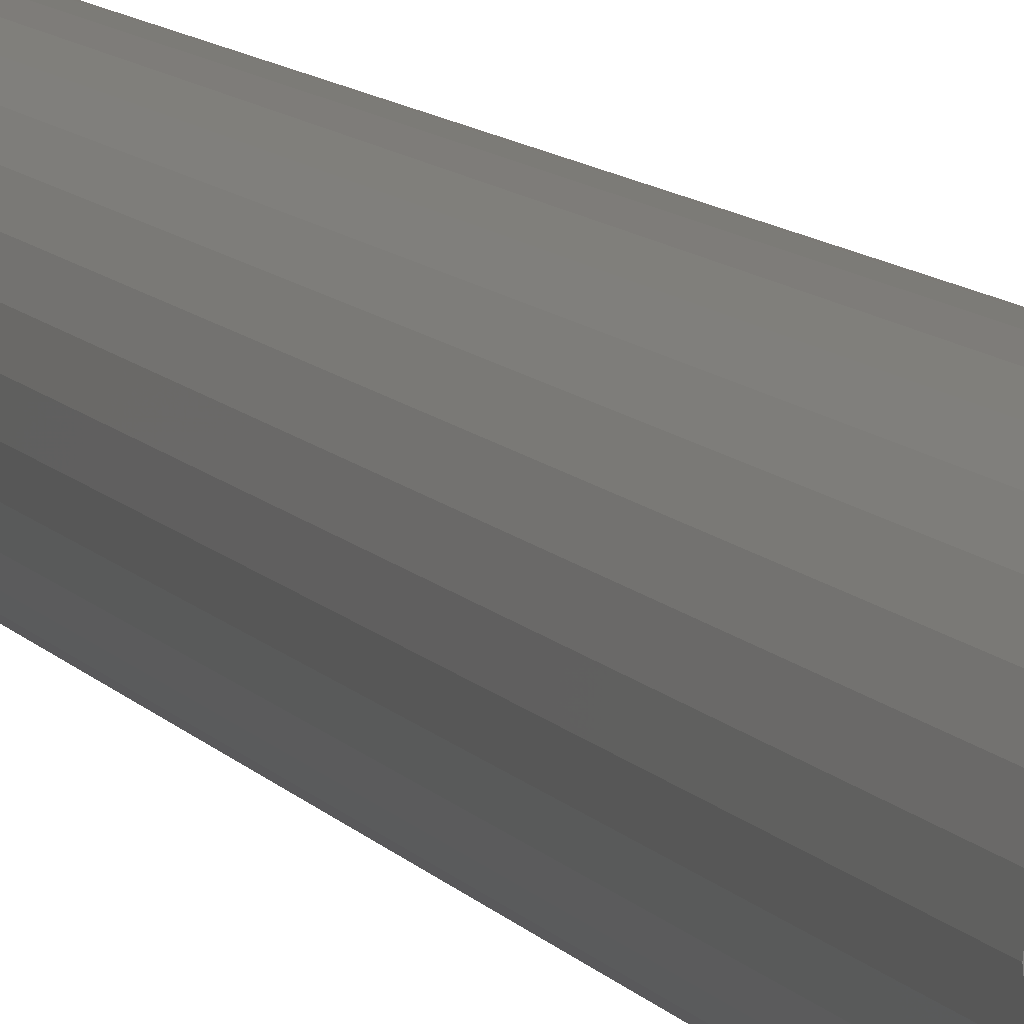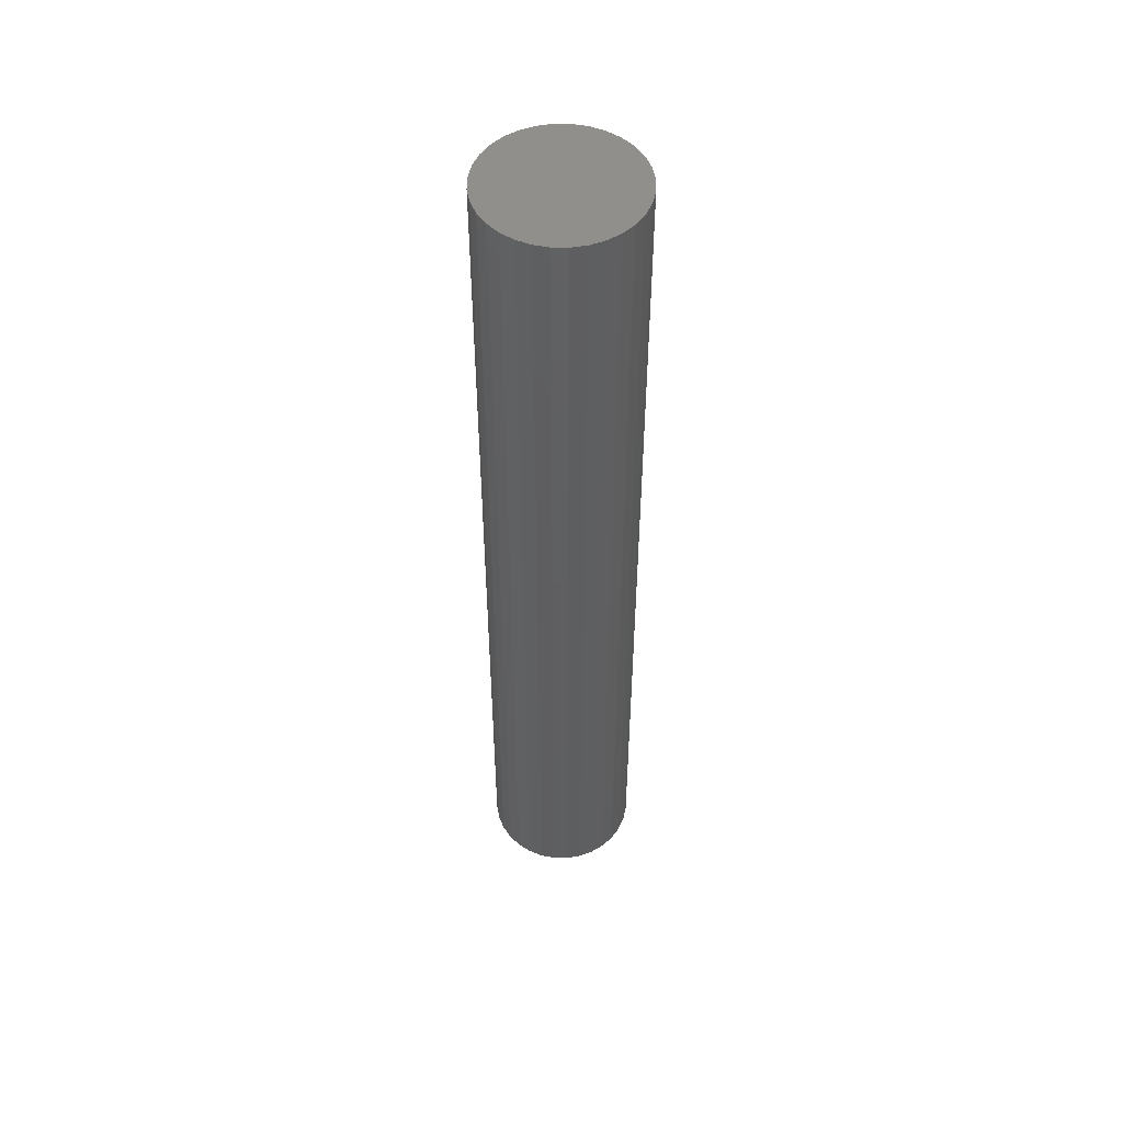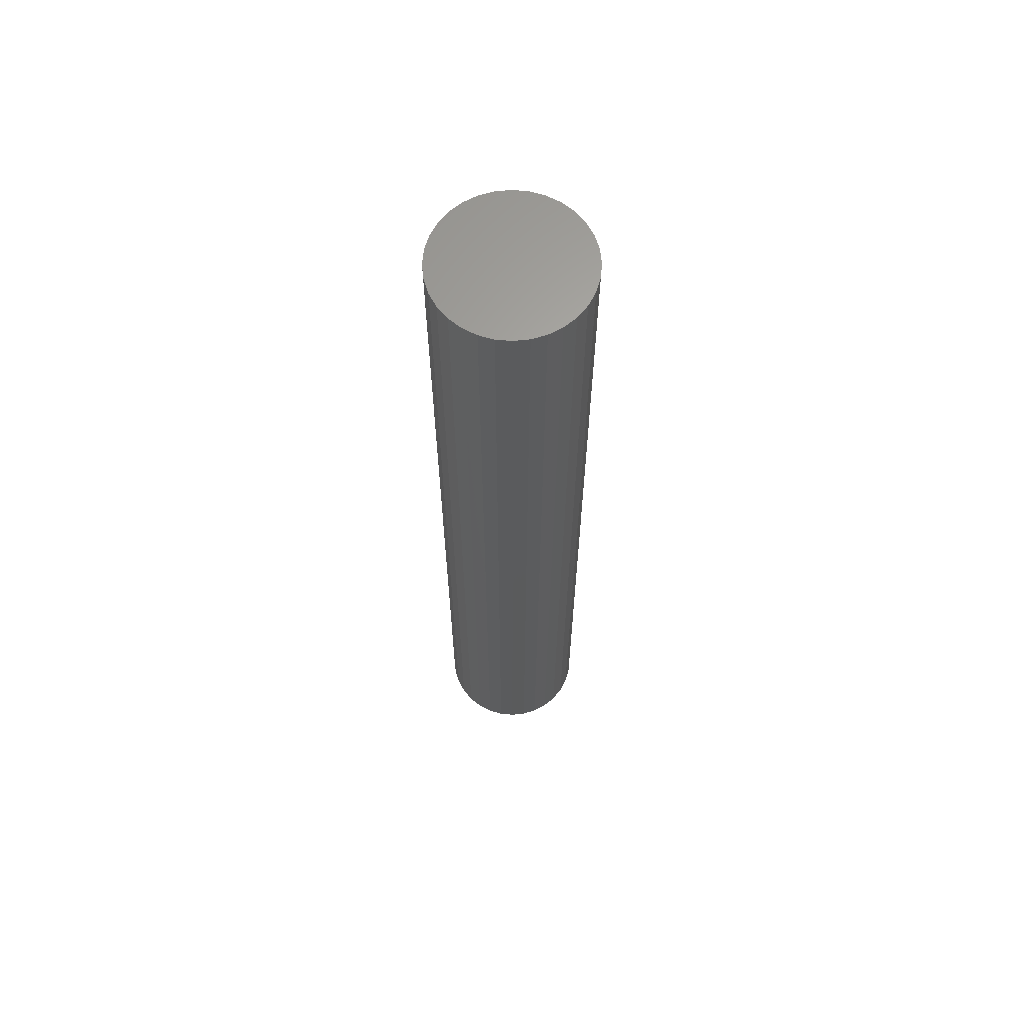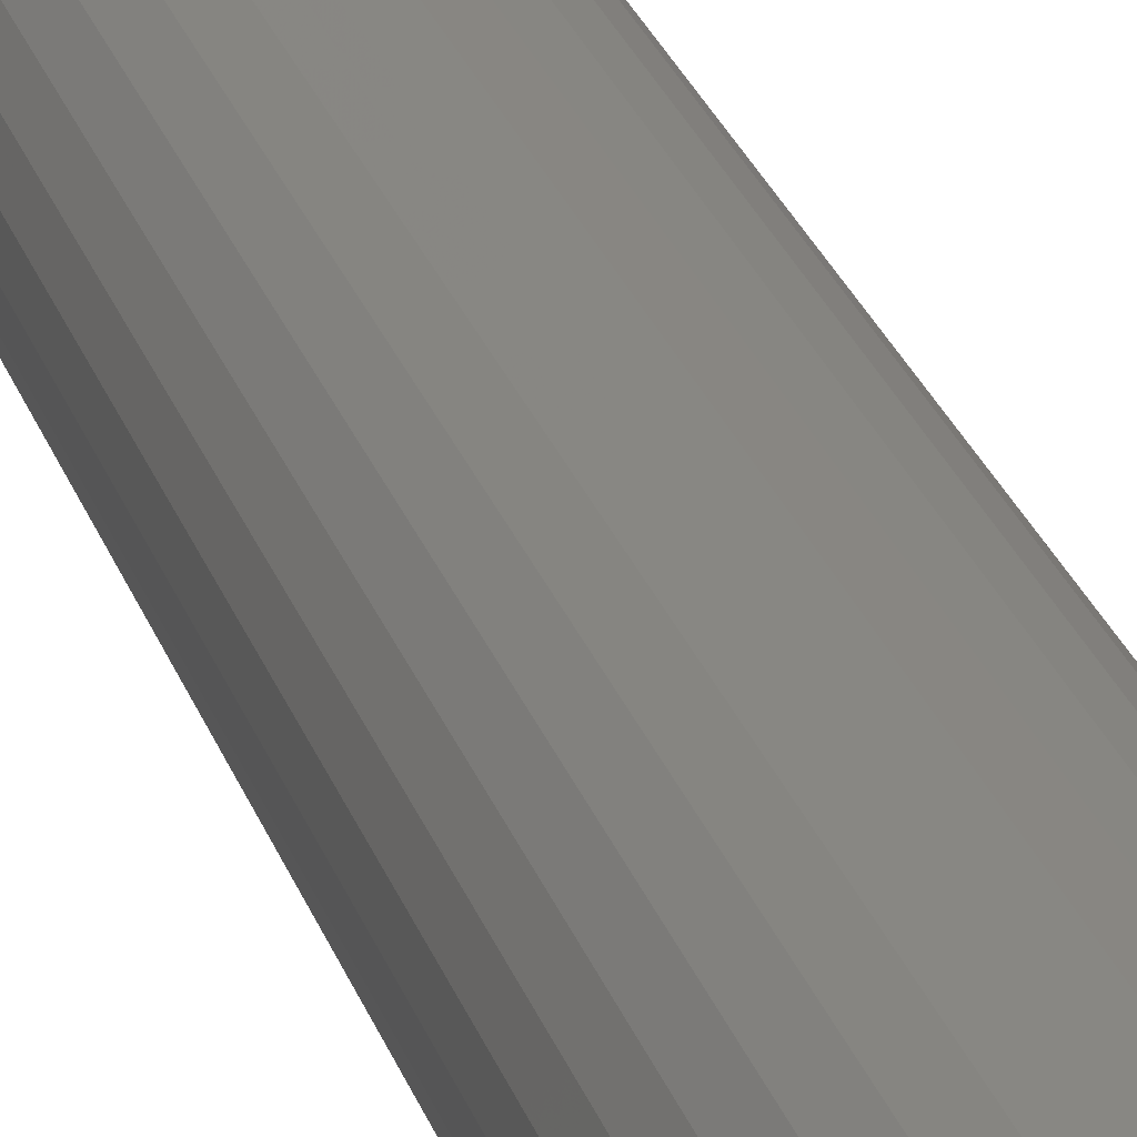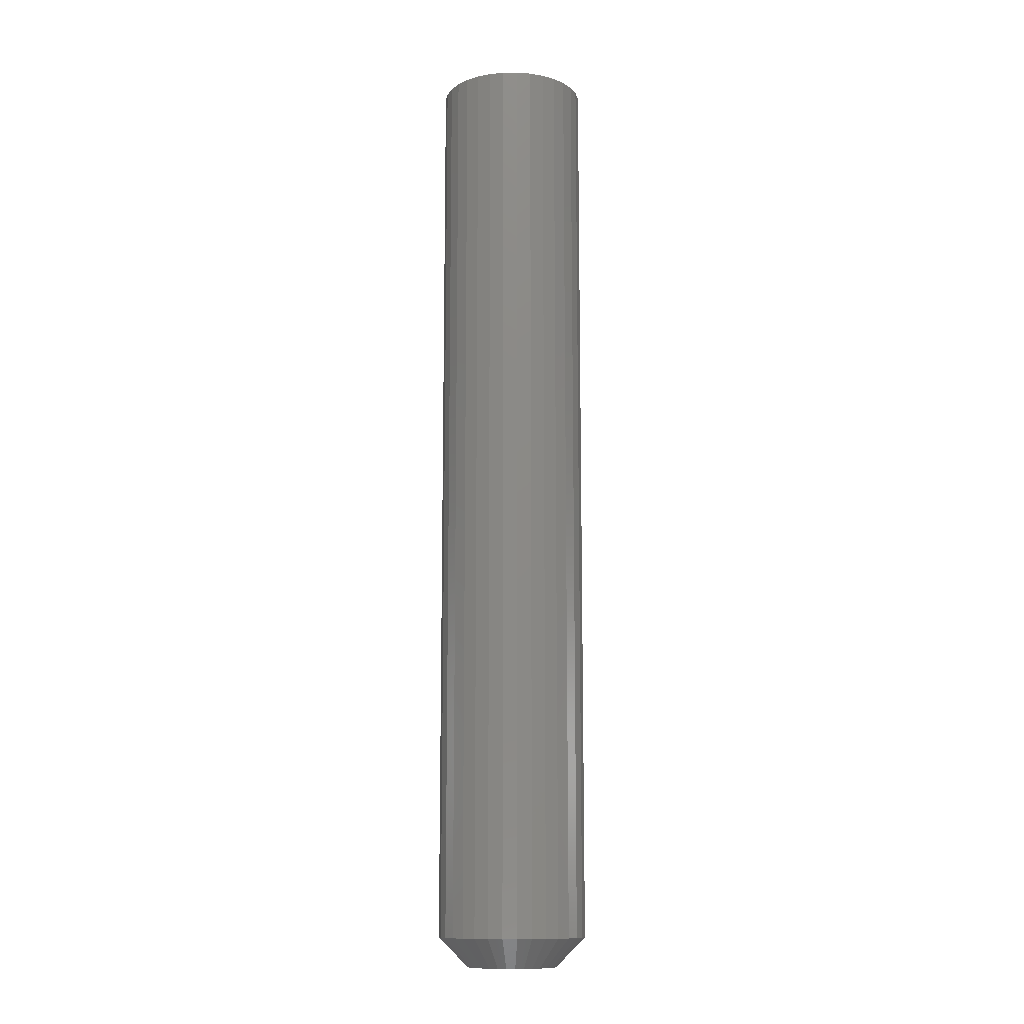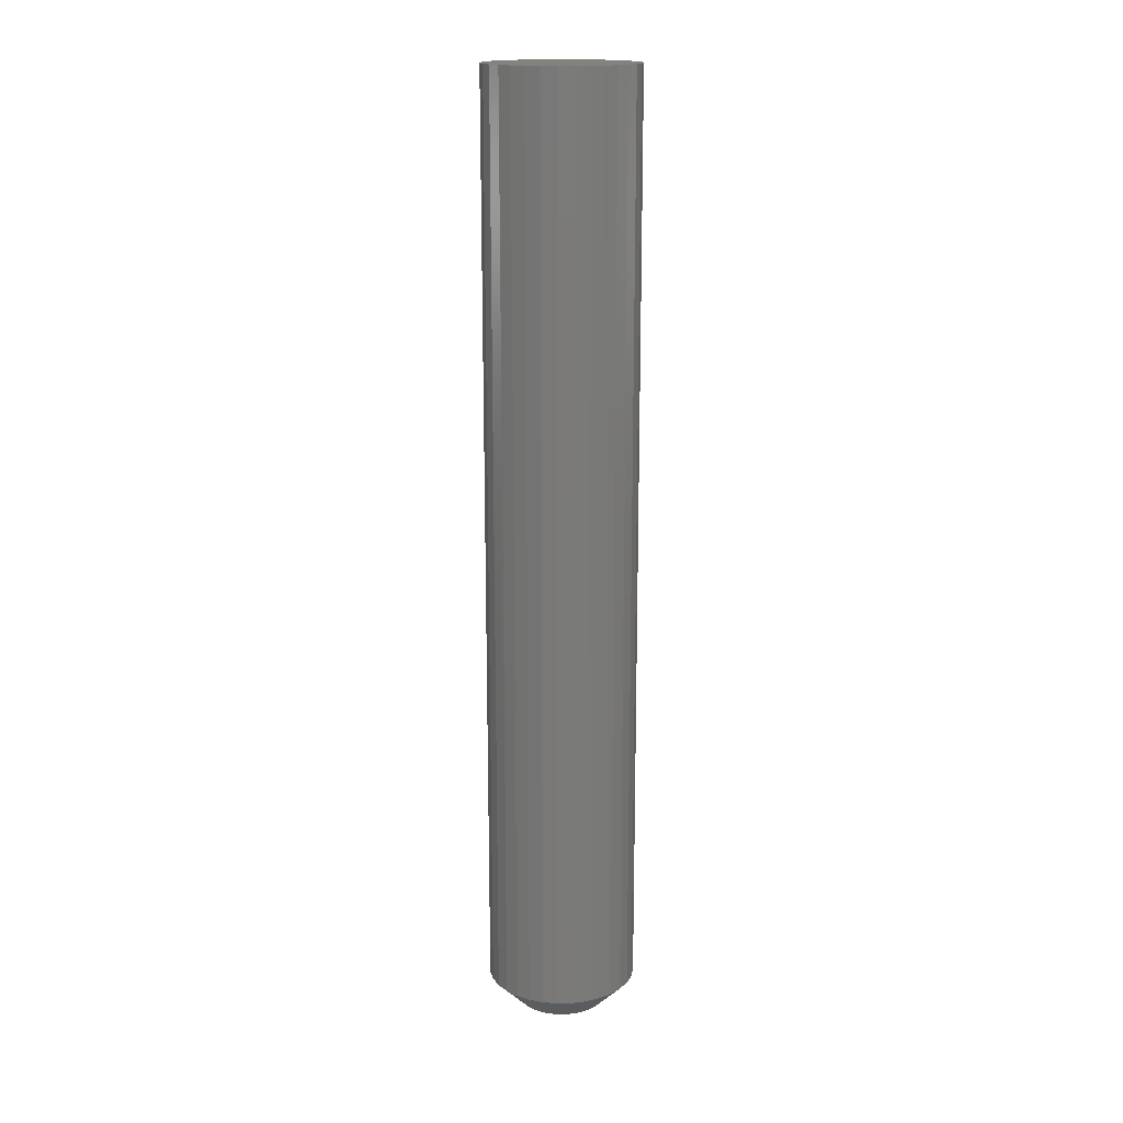
<metadata>
{"format":"stl","ext":"stl","renderer":"f3d","projection":"perspective","resolution":1024,"background":"white","views":[{"elev":8.7,"azim":161.3,"up":"+Z"},{"elev":51.1,"azim":40.2,"up":"+Y"},{"elev":64.2,"azim":-101.7,"up":"+Y"},{"elev":24.6,"azim":-15.4,"up":"+Z"},{"elev":-12.0,"azim":-15.3,"up":"+Y"},{"elev":16.9,"azim":-165.5,"up":"+Y"}]}
</metadata>
<code>
# stl→obj: 96 verts, 188 faces
v -0.4799 -0.75 -0.1752
v -0.4868 -0.75 -0.1759
v -0.4935 -0.75 -0.1779
v -0.4729 -0.75 -0.1759
v -0.4662 -0.75 -0.1779
v -0.4997 -0.75 -0.1812
v -0.46 -0.75 -0.1812
v -0.5051 -0.75 -0.1856
v -0.4546 -0.75 -0.1856
v -0.5096 -0.75 -0.1911
v -0.4501 -0.75 -0.1911
v -0.5129 -0.75 -0.1972
v -0.4468 -0.75 -0.1972
v -0.5149 -0.75 -0.204
v -0.4448 -0.75 -0.204
v -0.4448 -0.75 -0.2179
v -0.5129 -0.75 -0.2246
v -0.4468 -0.75 -0.2246
v -0.5096 -0.75 -0.2308
v -0.4501 -0.75 -0.2308
v -0.5051 -0.75 -0.2362
v -0.4546 -0.75 -0.2362
v -0.4997 -0.75 -0.2407
v -0.46 -0.75 -0.2407
v -0.4935 -0.75 -0.244
v -0.4662 -0.75 -0.244
v -0.4868 -0.75 -0.246
v -0.4799 -0.75 -0.2467
v -0.4729 -0.75 -0.246
v -0.4441 -0.75 -0.2109
v -0.5156 -0.75 -0.2109
v -0.5149 -0.75 -0.2179
v -0.4206 6.574e-18 -0.2109
v -0.4206 -0.7266 -0.2109
v -0.4218 5.806e-18 -0.2225
v -0.4218 -0.7266 -0.2225
v -0.4251 4.815e-18 -0.2336
v -0.4251 -0.7266 -0.2336
v -0.4306 3.64e-18 -0.2438
v -0.4306 -0.7266 -0.2438
v -0.438 2.324e-18 -0.2528
v -0.438 -0.7266 -0.2528
v -0.447 9.192e-19 -0.2602
v -0.447 -0.7266 -0.2602
v -0.4572 -5.21e-19 -0.2656
v -0.4572 -0.7266 -0.2656
v -0.4683 -1.941e-18 -0.269
v -0.4683 -0.7266 -0.269
v -0.4799 -3.287e-18 -0.2701
v -0.4799 -0.7266 -0.2701
v -0.4914 -4.506e-18 -0.269
v -0.4914 -0.7266 -0.269
v -0.5025 -5.552e-18 -0.2656
v -0.5025 -0.7266 -0.2656
v -0.5127 -6.385e-18 -0.2602
v -0.5127 -0.7266 -0.2602
v -0.5217 -6.972e-18 -0.2528
v -0.5217 -0.7266 -0.2528
v -0.5291 -7.292e-18 -0.2438
v -0.5291 -0.7266 -0.2438
v -0.5346 -7.331e-18 -0.2336
v -0.5346 -0.7266 -0.2336
v -0.5379 -7.089e-18 -0.2225
v -0.5379 -0.7266 -0.2225
v -0.5391 -6.574e-18 -0.2109
v -0.5391 -0.7266 -0.2109
v -0.5379 -5.806e-18 -0.1994
v -0.5379 -0.7266 -0.1994
v -0.5346 -4.815e-18 -0.1883
v -0.5346 -0.7266 -0.1883
v -0.5291 -3.64e-18 -0.178
v -0.5291 -0.7266 -0.178
v -0.5217 -2.324e-18 -0.1691
v -0.5217 -0.7266 -0.1691
v -0.5127 -9.192e-19 -0.1617
v -0.5127 -0.7266 -0.1617
v -0.5025 5.21e-19 -0.1562
v -0.5025 -0.7266 -0.1562
v -0.4914 1.941e-18 -0.1529
v -0.4914 -0.7266 -0.1529
v -0.4799 3.287e-18 -0.1517
v -0.4799 -0.7266 -0.1517
v -0.4683 4.506e-18 -0.1529
v -0.4683 -0.7266 -0.1529
v -0.4572 5.552e-18 -0.1562
v -0.4572 -0.7266 -0.1562
v -0.447 6.385e-18 -0.1617
v -0.447 -0.7266 -0.1617
v -0.438 6.972e-18 -0.1691
v -0.438 -0.7266 -0.1691
v -0.4306 7.292e-18 -0.178
v -0.4306 -0.7266 -0.178
v -0.4251 7.331e-18 -0.1883
v -0.4251 -0.7266 -0.1883
v -0.4218 7.089e-18 -0.1994
v -0.4218 -0.7266 -0.1994
f 1 2 3
f 4 1 3
f 4 3 5
f 5 3 6
f 5 6 7
f 7 6 8
f 7 8 9
f 9 8 10
f 9 10 11
f 11 10 12
f 11 12 13
f 13 12 14
f 13 14 15
f 16 17 18
f 18 17 19
f 18 19 20
f 20 19 21
f 20 21 22
f 22 21 23
f 22 23 24
f 24 23 25
f 24 25 26
f 26 25 27
f 26 27 28
f 26 28 29
f 15 14 30
f 30 14 31
f 30 31 16
f 16 31 32
f 16 32 17
f 33 34 35
f 35 34 36
f 35 36 37
f 37 36 38
f 37 38 39
f 39 38 40
f 39 40 41
f 41 40 42
f 41 42 43
f 43 42 44
f 43 44 45
f 45 44 46
f 45 46 47
f 47 46 48
f 47 48 49
f 49 48 50
f 49 50 51
f 51 50 52
f 51 52 53
f 53 52 54
f 53 54 55
f 55 54 56
f 55 56 57
f 57 56 58
f 57 58 59
f 59 58 60
f 59 60 61
f 61 60 62
f 61 62 63
f 63 62 64
f 63 64 65
f 65 64 66
f 65 66 67
f 67 66 68
f 67 68 69
f 69 68 70
f 69 70 71
f 71 70 72
f 71 72 73
f 73 72 74
f 73 74 75
f 75 74 76
f 75 76 77
f 77 76 78
f 77 78 79
f 79 78 80
f 79 80 81
f 81 80 82
f 81 82 83
f 83 82 84
f 83 84 85
f 85 84 86
f 85 86 87
f 87 86 88
f 87 88 89
f 89 88 90
f 89 90 91
f 91 90 92
f 91 92 93
f 93 92 94
f 93 94 95
f 95 94 96
f 95 96 33
f 33 96 34
f 30 16 34
f 16 36 34
f 66 64 31
f 64 32 31
f 64 62 17
f 32 64 17
f 60 58 19
f 19 62 60
f 17 62 19
f 56 54 25
f 23 56 25
f 23 21 56
f 52 50 27
f 27 54 52
f 25 54 27
f 48 46 26
f 29 48 26
f 29 28 48
f 44 42 24
f 24 46 44
f 26 46 24
f 40 38 18
f 20 40 18
f 20 22 40
f 16 38 36
f 18 38 16
f 21 19 58
f 58 56 21
f 28 27 50
f 50 48 28
f 22 24 42
f 42 40 22
f 31 14 66
f 14 68 66
f 34 96 30
f 96 15 30
f 96 94 13
f 15 96 13
f 92 90 11
f 11 94 92
f 13 94 11
f 88 86 5
f 7 88 5
f 7 9 88
f 84 82 4
f 4 86 84
f 5 86 4
f 80 78 3
f 2 80 3
f 2 1 80
f 76 74 6
f 6 78 76
f 3 78 6
f 72 70 12
f 10 72 12
f 10 8 72
f 14 70 68
f 12 70 14
f 9 11 90
f 90 88 9
f 1 4 82
f 82 80 1
f 8 6 74
f 74 72 8
f 81 83 79
f 77 79 83
f 85 77 83
f 75 77 85
f 87 75 85
f 73 75 87
f 89 73 87
f 71 73 89
f 91 71 89
f 69 71 91
f 93 69 91
f 39 59 37
f 57 59 39
f 41 57 39
f 55 57 41
f 43 55 41
f 53 55 43
f 45 53 43
f 51 53 45
f 47 51 45
f 49 51 47
f 59 61 37
f 37 61 63
f 37 63 35
f 35 63 65
f 35 65 33
f 33 65 67
f 33 67 95
f 95 67 69
f 95 69 93

</code>
